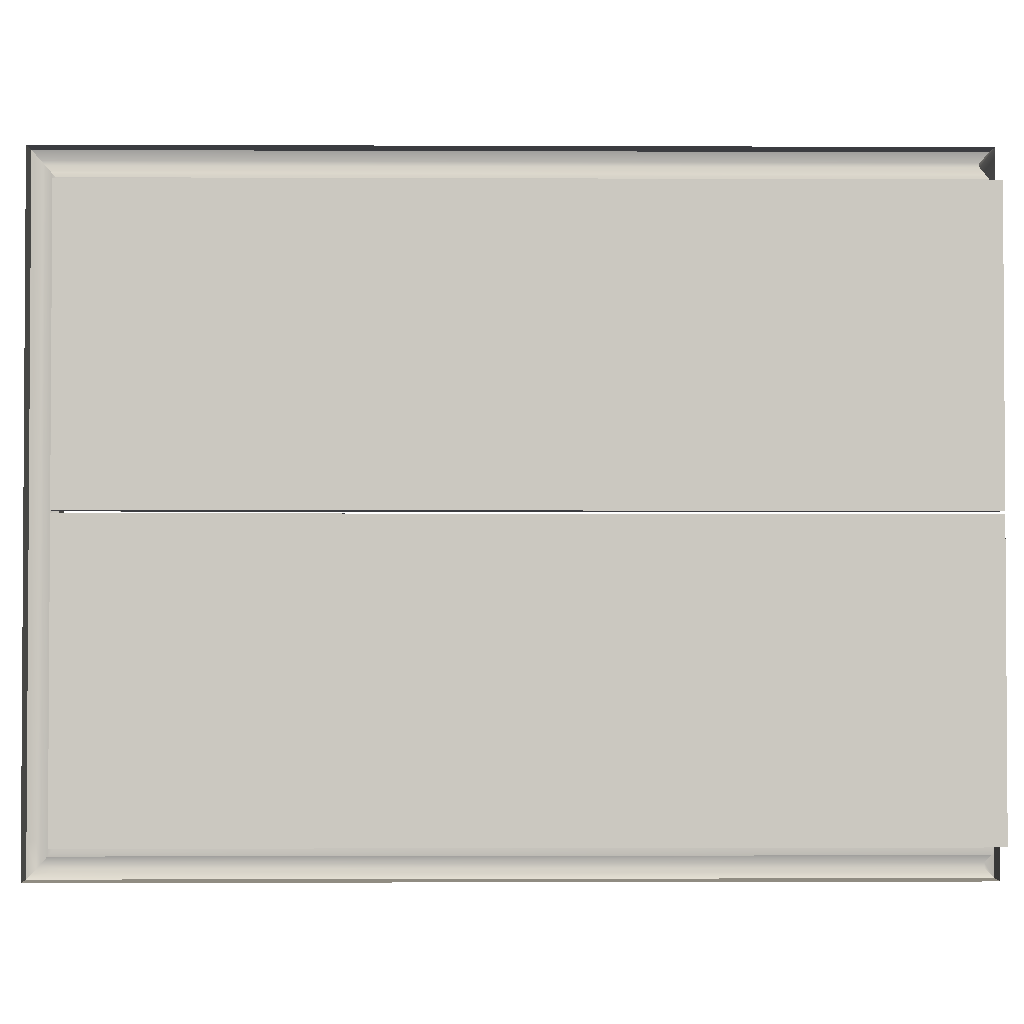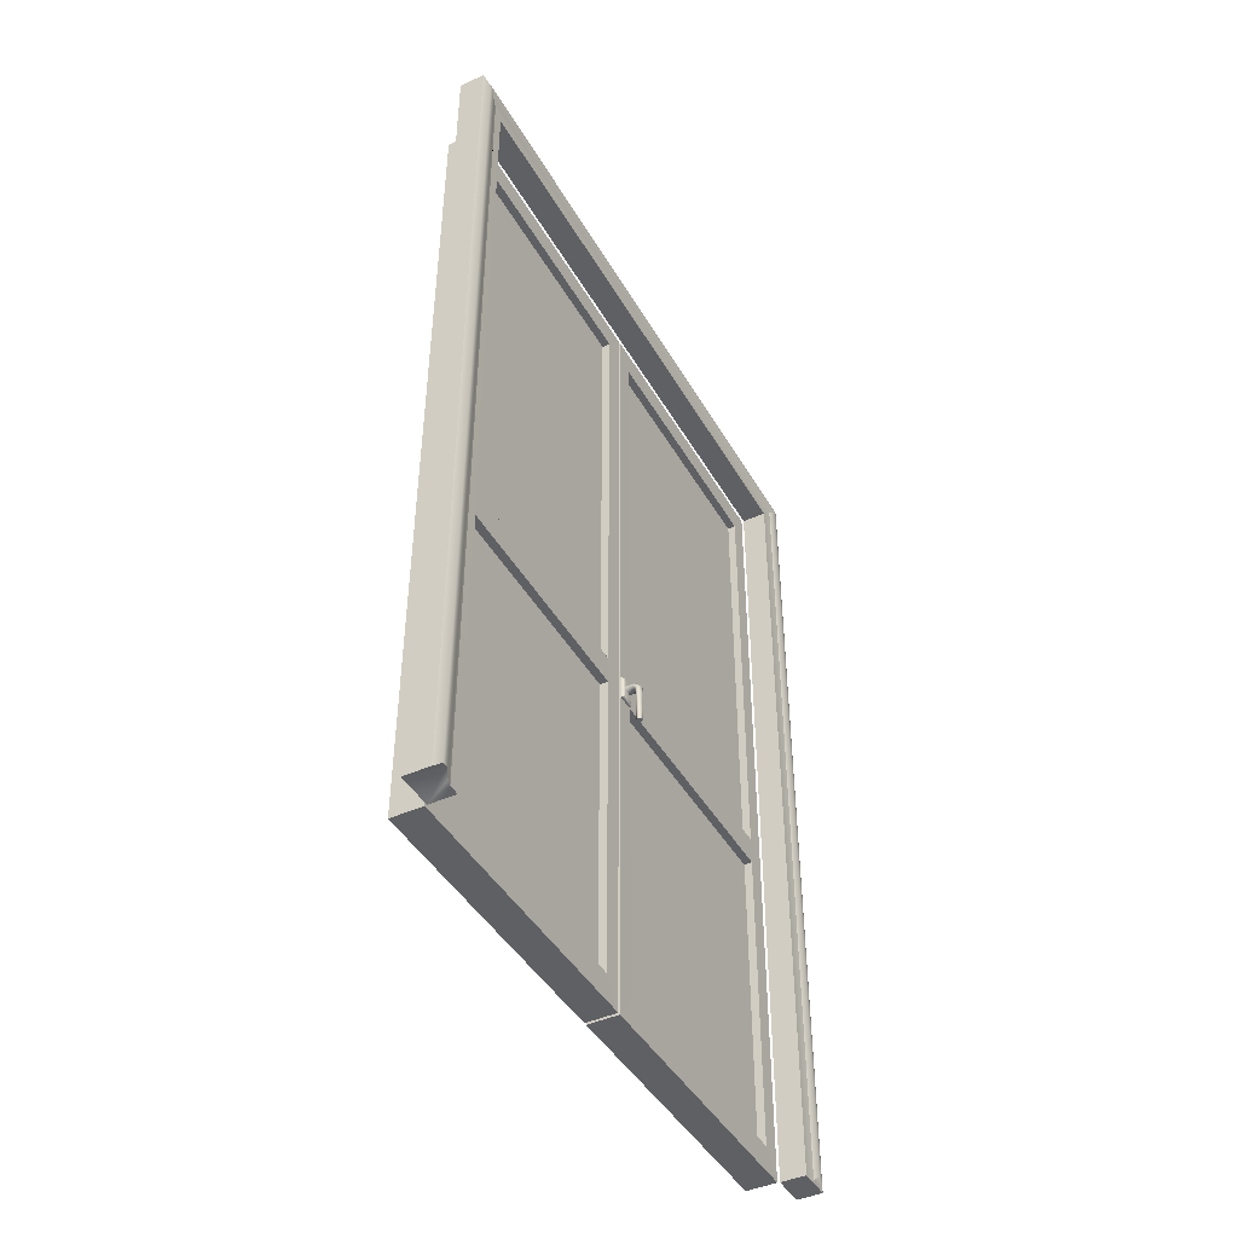
<metadata>
{"format":"obj","ext":"obj","renderer":"f3d","projection":"perspective","resolution":1024,"background":"white","views":[{"elev":-2.0,"azim":-90.8,"up":"+Z"},{"elev":-44.0,"azim":28.1,"up":"+Y"}]}
</metadata>
<code>
v -472.5 99.44 -251.1
v -472.6 99.2 -251.3
v -472.8 98.99 -251.5
v -473 98.83 -251.7
v -473.2 98.73 -251.8
v -472.5 104.5 -251.1
v -472.6 104.8 -251.3
v -472.8 105 -251.5
v -473 105.2 -251.7
v -473.5 98.7 -247.3
v -473.2 105.2 -251.8
v -473.5 105.3 -247.3
v -472.5 99.67 -248.3
v -473.5 98.7 -247.3
v -472.5 104.3 -248.3
v -473.5 105.3 -247.3
v -472.5 99.67 -250.8
v -473.5 98.7 -251.8
v -472.5 104.3 -250.8
v -473.5 105.3 -251.8
v -473.2 98.73 -247.3
v -473.5 98.7 -251.8
v -473 98.83 -247.4
v -473.5 105.3 -251.8
v -473.2 105.2 -247.3
v -473 105.2 -247.4
v -472.8 98.99 -247.6
v -472.6 99.2 -247.8
v -472.5 99.44 -248
v -472.5 104.5 -248
v -472.6 104.8 -247.8
v -472.8 105 -247.6
v -472.7 103.1 -249.4
v -472.7 103.1 -249.7
v -472.7 103.1 -249.9
v -472.7 103 -250.1
v -472.7 102.9 -250.3
v -472.7 102.7 -250.5
v -472.6 102.6 -250.7
v -472.6 102.4 -250.8
v -472.6 102.2 -250.8
v -472.6 102 -250.9
v -472.5 101.9 -250.8
v -472.5 101.7 -250.8
v -472.5 101.5 -250.7
v -472.5 101.3 -250.5
v -472.4 101.2 -250.3
v -472.4 101.1 -250.1
v -472.4 101 -249.9
v -472.4 101 -249.7
v -472.4 101 -249.4
v -472.4 101 -249.2
v -472.4 101 -248.9
v -472.4 101.1 -248.7
v -472.4 101.2 -248.5
v -472.5 101.3 -248.3
v -472.5 101.5 -248.2
v -472.5 101.7 -248.1
v -472.5 101.9 -248
v -472.6 102 -248
v -472.6 102.2 -248
v -472.6 102.4 -248.1
v -472.6 102.6 -248.2
v -472.7 102.7 -248.3
v -472.7 102.9 -248.5
v -472.7 103 -248.7
v -472.7 103.1 -248.9
v -472.7 103.1 -249.2
v -471.6 103.2 -249.4
v -471.6 103.2 -249.7
v -471.6 103.1 -249.9
v -471.6 103 -250.1
v -471.6 102.9 -250.3
v -471.6 102.8 -250.5
v -471.6 102.7 -250.7
v -471.6 102.5 -250.8
v -471.6 102.3 -250.8
v -471.6 102.2 -250.9
v -471.6 102 -250.8
v -471.6 101.8 -250.8
v -471.6 101.6 -250.7
v -471.6 101.5 -250.5
v -471.6 101.4 -250.3
v -471.6 101.3 -250.1
v -471.6 101.2 -249.9
v -471.6 101.1 -249.7
v -471.6 101.1 -249.4
v -471.6 101.1 -249.2
v -471.6 101.2 -248.9
v -471.6 101.3 -248.7
v -471.6 101.4 -248.5
v -471.6 101.5 -248.3
v -471.6 101.6 -248.2
v -471.6 101.8 -248.1
v -471.6 102 -248
v -471.6 102.2 -248
v -471.6 102.3 -248
v -471.6 102.5 -248.1
v -471.6 102.7 -248.2
v -471.6 102.8 -248.3
v -471.6 102.9 -248.5
v -471.6 103 -248.7
v -471.6 103.1 -248.9
v -471.6 103.2 -249.2
v -469.8 102.9 -249.4
v -469.8 102.9 -249.7
v -469.8 102.9 -249.9
v -469.8 102.8 -250.1
v -469.9 102.7 -250.3
v -470 102.6 -250.5
v -470.1 102.5 -250.7
v -470.2 102.3 -250.8
v -470.2 102.2 -250.8
v -470.3 102 -250.9
v -470.4 101.8 -250.8
v -470.5 101.7 -250.8
v -470.6 101.5 -250.7
v -470.7 101.4 -250.5
v -470.8 101.3 -250.3
v -470.8 101.2 -250.1
v -470.9 101.1 -249.9
v -470.9 101.1 -249.7
v -470.9 101.1 -249.4
v -470.9 101.1 -249.2
v -470.9 101.1 -248.9
v -470.8 101.2 -248.7
v -470.8 101.3 -248.5
v -470.7 101.4 -248.3
v -470.6 101.5 -248.2
v -470.5 101.7 -248.1
v -470.4 101.8 -248
v -470.3 102 -248
v -470.2 102.2 -248
v -470.2 102.3 -248.1
v -470.1 102.5 -248.2
v -470 102.6 -248.3
v -469.9 102.7 -248.5
v -469.8 102.8 -248.7
v -469.8 102.9 -248.9
v -469.8 102.9 -249.2
v -468.7 101.7 -249.4
v -468.7 101.7 -249.7
v -468.8 101.7 -249.9
v -468.8 101.7 -250.1
v -468.9 101.6 -250.3
v -469 101.5 -250.5
v -469.1 101.4 -250.7
v -469.2 101.3 -250.8
v -469.4 101.2 -250.8
v -469.5 101.1 -250.9
v -469.6 101 -250.8
v -469.8 100.9 -250.8
v -469.9 100.8 -250.7
v -470 100.7 -250.5
v -470.1 100.6 -250.3
v -470.2 100.5 -250.1
v -470.3 100.5 -249.9
v -470.3 100.5 -249.7
v -470.3 100.5 -249.4
v -470.3 100.5 -249.2
v -470.3 100.5 -248.9
v -470.2 100.5 -248.7
v -470.1 100.6 -248.5
v -470 100.7 -248.3
v -469.9 100.8 -248.2
v -469.8 100.9 -248.1
v -469.6 101 -248
v -469.5 101.1 -248
v -469.4 101.2 -248
v -469.2 101.3 -248.1
v -469.1 101.4 -248.2
v -469 101.5 -248.3
v -468.9 101.6 -248.5
v -468.8 101.7 -248.7
v -468.8 101.7 -248.9
v -468.7 101.7 -249.2
v -468.5 99.39 -249.4
v -468.5 99.39 -249.7
v -468.5 99.38 -249.9
v -468.6 99.38 -250.1
v -468.7 99.37 -250.3
v -468.8 99.36 -250.5
v -468.9 99.35 -250.6
v -469.1 99.34 -250.7
v -469.2 99.33 -250.8
v -469.3 99.32 -250.8
v -469.5 99.31 -250.8
v -469.6 99.3 -250.7
v -469.8 99.29 -250.6
v -469.9 99.28 -250.5
v -470 99.27 -250.3
v -470.1 99.26 -250.1
v -470.2 99.26 -249.9
v -470.2 99.26 -249.7
v -470.2 99.25 -249.4
v -470.2 99.26 -249.2
v -470.2 99.26 -248.9
v -470.1 99.26 -248.7
v -470 99.27 -248.5
v -469.9 99.28 -248.3
v -469.8 99.29 -248.2
v -469.6 99.3 -248.1
v -469.5 99.31 -248
v -469.3 99.32 -248
v -469.2 99.33 -248
v -469.1 99.34 -248.1
v -468.9 99.35 -248.2
v -468.8 99.36 -248.3
v -468.7 99.37 -248.5
v -468.6 99.38 -248.7
v -468.5 99.38 -248.9
v -468.5 99.39 -249.2
v -468.5 97.32 -249.4
v -468.6 97.32 -249.6
v -468.6 97.32 -249.9
v -468.7 97.32 -250.1
v -468.7 97.32 -250.3
v -468.8 97.32 -250.4
v -468.9 97.32 -250.5
v -469.1 97.32 -250.6
v -469.2 97.32 -250.7
v -469.3 97.32 -250.7
v -469.5 97.32 -250.7
v -469.6 97.32 -250.6
v -469.7 97.32 -250.5
v -469.9 97.32 -250.4
v -470 97.32 -250.3
v -470 97.32 -250.1
v -470.1 97.32 -249.9
v -470.1 97.32 -249.6
v -470.1 97.32 -249.4
v -470.1 97.32 -249.2
v -470.1 97.32 -249
v -470 97.32 -248.8
v -470 97.32 -248.6
v -469.9 97.32 -248.4
v -469.7 97.32 -248.3
v -469.6 97.32 -248.2
v -469.5 97.32 -248.1
v -469.3 97.32 -248.1
v -469.2 97.32 -248.1
v -469.1 97.32 -248.2
v -468.9 97.32 -248.3
v -468.8 97.32 -248.4
v -468.7 97.32 -248.6
v -468.7 97.32 -248.8
v -468.6 97.32 -249
v -468.6 97.32 -249.2
v -468.6 94.31 -249.4
v -468.6 94.31 -249.6
v -468.6 94.31 -249.8
v -468.7 94.31 -250
v -468.7 94.32 -250.2
v -468.8 94.32 -250.3
v -468.9 94.32 -250.4
v -469.1 94.32 -250.5
v -469.2 94.32 -250.6
v -469.3 94.32 -250.6
v -469.5 94.33 -250.6
v -469.6 94.33 -250.5
v -469.7 94.33 -250.4
v -469.9 94.33 -250.3
v -470 94.33 -250.2
v -470 94.34 -250
v -470.1 94.34 -249.8
v -470.1 94.34 -249.6
v -470.1 94.34 -249.4
v -470.1 94.34 -249.2
v -470.1 94.34 -249
v -470 94.34 -248.8
v -470 94.33 -248.7
v -469.9 94.33 -248.5
v -469.7 94.33 -248.4
v -469.6 94.33 -248.3
v -469.5 94.33 -248.3
v -469.3 94.32 -248.3
v -469.2 94.32 -248.3
v -469.1 94.32 -248.3
v -468.9 94.32 -248.4
v -468.8 94.32 -248.5
v -468.7 94.32 -248.7
v -468.7 94.31 -248.8
v -468.6 94.31 -249
v -468.6 94.31 -249.2
v -468.7 91.02 -249.4
v -468.7 91.02 -249.6
v -468.7 91.03 -249.7
v -468.8 91.03 -249.9
v -468.9 91.03 -250
v -469 91.03 -250.1
v -469.1 91.04 -250.2
v -469.2 91.04 -250.3
v -469.3 91.04 -250.3
v -469.4 91.05 -250.3
v -469.5 91.05 -250.3
v -469.6 91.06 -250.3
v -469.7 91.06 -250.2
v -469.8 91.06 -250.1
v -469.9 91.07 -250
v -470 91.07 -249.9
v -470.1 91.07 -249.7
v -470.1 91.07 -249.6
v -470.1 91.07 -249.4
v -470.1 91.07 -249.3
v -470.1 91.07 -249.1
v -470 91.07 -249
v -469.9 91.07 -248.8
v -469.8 91.06 -248.7
v -469.7 91.06 -248.6
v -469.6 91.06 -248.6
v -469.5 91.05 -248.5
v -469.4 91.05 -248.5
v -469.3 91.04 -248.5
v -469.2 91.04 -248.6
v -469.1 91.04 -248.6
v -469 91.03 -248.7
v -468.9 91.03 -248.8
v -468.8 91.03 -249
v -468.7 91.03 -249.1
v -468.7 91.02 -249.3
v -475.7 228.6 -252.1
v -475.7 12.26 -321.9
v -475.7 228.6 -321.9
v -473.5 5.128 -327.2
v -481.9 5.128 -327.2
v -481.9 235.7 -327.2
v -473.5 235.7 -327.2
v -473.5 12.26 -252.1
v -473.5 228.6 -252.1
v -473.5 12.26 -321.9
v -473.5 228.6 -321.9
v -473.5 235.7 -246.8
v -473.5 5.128 -246.8
v -481.9 235.7 -246.8
v -473.5 106.3 -321.9
v -473.5 106.3 -252.1
v -473.5 105.4 -246.8
v -481.9 97.12 -246.8
v -481.9 5.128 -246.8
v -464.8 240.8 -159.5
v -465.5 238.9 -161.5
v -464.8 240.6 -159.7
v -464.8 241.7 -158.4
v -472.7 235.3 -165.4
v -465.7 237.8 -162.6
v -465.7 237.8 -162.6
v -465.7 4.928 -162.6
v -465.5 238.9 -161.4
v -465.5 5.436 -161.4
v -465.5 5.436 -330.9
v -465.7 4.928 -330.9
v -465.7 4.928 -329.7
v -464.8 240.6 -159.5
v -481.9 97.12 -327.2
v -473.5 97.12 -327.2
v -473.5 106.3 -252.1
v -473.5 98.57 -171
v -473.5 98.57 -240.7
v -473.5 106.3 -171
v -473.5 106.3 -240.7
v -473.5 97.12 -165.7
v -473.5 98.57 -171
v -475.7 98.57 -171
v -475.7 98.57 -240.7
v -473.5 98.57 -240.7
v -473.5 97.12 -246.1
v -481.9 97.12 -246.1
v -481.9 97.12 -165.7
v -473.5 98.57 -321.9
v -473.5 98.57 -321.9
v -475.7 98.57 -321.9
v -475.7 98.57 -252.1
v -472.7 243.9 -336.5
v -473.5 98.57 -252.1
v -464.8 240.6 -332.8
v -464.8 7.165 -159.5
v -464.8 7.165 -332.8
v -464.8 241.7 -327.1
v -464.8 241.7 -225.7
v -464.8 235.3 -334
v -464.8 235.3 -158.3
v -464.8 241.7 -158.3
v -464.8 241.7 -334
v -464.8 7.165 -334
v -464.8 7.165 -158.3
v -465.7 237.8 -329.7
v -465.5 238.9 -330.9
v -481.9 5.128 -165.7
v -481.9 235.7 -165.7
v -472.7 243.9 -155.8
v -472.7 235.3 -155.8
v -473.5 5.128 -165.7
v -473.5 105.4 -165.7
v -473.5 106.3 -171
v -475.7 106.3 -171
v -475.7 106.3 -240.7
v -473.5 106.3 -240.7
v -473.5 105.4 -246.1
v -481.9 105.4 -246.1
v -481.9 105.4 -165.7
v -475.7 12.26 -171
v -475.7 228.6 -171
v -475.7 106.3 -252.1
v -465.7 243.9 -155.8
v -465.7 235.3 -155.8
v -465.7 235.3 -336.5
v -465.7 243.9 -225.7
v -465.7 235.3 -165.4
v -465.7 4.928 -165.4
v -465.7 243.9 -336.5
v -465.7 237.8 -162.6
v -475.7 106.3 -321.9
v -473.5 106.3 -321.9
v -465.5 238.9 -161.4
v -472.7 4.928 -327.1
v -472.7 235.3 -327.1
v -472.7 243.9 -327.1
v -472.7 4.928 -165.4
v -472.7 235.3 -225.7
v -472.7 243.9 -225.7
v -472.7 235.3 -336.5
v -465.7 4.928 -336.5
v -465.7 243.9 -327.1
v -465.7 235.3 -327.1
v -465.7 4.928 -327.1
v -473.5 105.4 -327.2
v -481.9 105.4 -327.2
v -475.7 12.26 -240.7
v -475.7 228.6 -240.7
v -473.5 5.128 -246.1
v -481.9 5.128 -246.1
v -481.9 235.7 -246.1
v -473.5 235.7 -246.1
v -473.5 12.26 -171
v -473.5 228.6 -171
v -473.5 12.26 -240.7
v -473.5 228.6 -240.7
v -473.5 235.7 -165.7
v -475.7 12.26 -252.1
v -481.9 105.4 -246.8
v -465.7 4.928 -155.8
v -472.7 4.928 -155.8
v -472.7 4.928 -336.5
v -473.5 98.57 -252.1
v -473.5 97.12 -246.8
o Portafinestra_uv_map_.1
f 24 22 10 12
f 66 67 68
f 286 285 320
f 443 351 352 415
f 422 384 377 350
f 346 411 408
f 386 346 408 424
f 342 343 382
f 379 343 342
f 376 442 418 349
f 439 328 330 322
f 342 341 387 375
f 14 16 12 10
f 17 19 15 13
f 1 17 13 29
f 2 1 29 28
f 16 20 24 12
f 18 14 10 22
f 3 2 28 27
f 30 29 13 15
f 25 11 20 16
f 11 5 18 20
f 5 21 14 18
f 4 3 27 23
f 5 4 23 21
f 6 19 17 1
f 7 6 1 2
f 8 7 2 3
f 9 8 3 4
f 11 9 4 5
f 30 15 19 6
f 30 31 28 29
f 31 32 27 28
f 32 26 23 27
f 26 25 21 23
f 25 16 14 21
f 25 26 9 11
f 26 32 8 9
f 32 31 7 8
f 31 30 6 7
f 69 70 34 33
f 70 71 35 34
f 71 72 36 35
f 72 73 37 36
f 73 74 38 37
f 74 75 39 38
f 75 76 40 39
f 76 77 41 40
f 77 78 42 41
f 78 79 43 42
f 79 80 44 43
f 80 81 45 44
f 81 82 46 45
f 82 83 47 46
f 83 84 48 47
f 84 85 49 48
f 85 86 50 49
f 86 87 51 50
f 87 88 52 51
f 88 89 53 52
f 89 90 54 53
f 90 91 55 54
f 91 92 56 55
f 92 93 57 56
f 93 94 58 57
f 94 95 59 58
f 95 96 60 59
f 96 97 61 60
f 97 98 62 61
f 98 99 63 62
f 99 100 64 63
f 100 101 65 64
f 101 102 66 65
f 102 103 67 66
f 103 104 68 67
f 104 69 33 68
f 105 106 70 69
f 106 107 71 70
f 107 108 72 71
f 108 109 73 72
f 109 110 74 73
f 110 111 75 74
f 111 112 76 75
f 112 113 77 76
f 113 114 78 77
f 114 115 79 78
f 115 116 80 79
f 116 117 81 80
f 117 118 82 81
f 118 119 83 82
f 119 120 84 83
f 120 121 85 84
f 121 122 86 85
f 122 123 87 86
f 123 124 88 87
f 124 125 89 88
f 125 126 90 89
f 126 127 91 90
f 127 128 92 91
f 128 129 93 92
f 129 130 94 93
f 130 131 95 94
f 131 132 96 95
f 132 133 97 96
f 133 134 98 97
f 134 135 99 98
f 135 136 100 99
f 136 137 101 100
f 137 138 102 101
f 138 139 103 102
f 139 140 104 103
f 140 105 69 104
f 141 142 106 105
f 142 143 107 106
f 143 144 108 107
f 144 145 109 108
f 145 146 110 109
f 146 147 111 110
f 147 148 112 111
f 148 149 113 112
f 149 150 114 113
f 150 151 115 114
f 151 152 116 115
f 152 153 117 116
f 153 154 118 117
f 154 155 119 118
f 155 156 120 119
f 156 157 121 120
f 157 158 122 121
f 158 159 123 122
f 159 160 124 123
f 160 161 125 124
f 161 162 126 125
f 162 163 127 126
f 163 164 128 127
f 164 165 129 128
f 165 166 130 129
f 166 167 131 130
f 167 168 132 131
f 168 169 133 132
f 169 170 134 133
f 170 171 135 134
f 171 172 136 135
f 172 173 137 136
f 173 174 138 137
f 174 175 139 138
f 175 176 140 139
f 176 141 105 140
f 177 178 142 141
f 178 179 143 142
f 179 180 144 143
f 180 181 145 144
f 181 182 146 145
f 182 183 147 146
f 183 184 148 147
f 184 185 149 148
f 185 186 150 149
f 186 187 151 150
f 187 188 152 151
f 188 189 153 152
f 189 190 154 153
f 190 191 155 154
f 191 192 156 155
f 192 193 157 156
f 193 194 158 157
f 194 195 159 158
f 195 196 160 159
f 196 197 161 160
f 197 198 162 161
f 198 199 163 162
f 199 200 164 163
f 200 201 165 164
f 201 202 166 165
f 202 203 167 166
f 203 204 168 167
f 204 205 169 168
f 205 206 170 169
f 206 207 171 170
f 207 208 172 171
f 208 209 173 172
f 209 210 174 173
f 210 211 175 174
f 211 212 176 175
f 212 177 141 176
f 213 214 178 177
f 214 215 179 178
f 215 216 180 179
f 216 217 181 180
f 217 218 182 181
f 218 219 183 182
f 219 220 184 183
f 220 221 185 184
f 221 222 186 185
f 222 223 187 186
f 223 224 188 187
f 224 225 189 188
f 225 226 190 189
f 226 227 191 190
f 227 228 192 191
f 228 229 193 192
f 229 230 194 193
f 230 231 195 194
f 231 232 196 195
f 232 233 197 196
f 233 234 198 197
f 234 235 199 198
f 235 236 200 199
f 236 237 201 200
f 237 238 202 201
f 238 239 203 202
f 239 240 204 203
f 240 241 205 204
f 241 242 206 205
f 242 243 207 206
f 243 244 208 207
f 244 245 209 208
f 245 246 210 209
f 246 247 211 210
f 247 248 212 211
f 248 213 177 212
f 249 250 214 213
f 250 251 215 214
f 251 252 216 215
f 252 253 217 216
f 253 254 218 217
f 254 255 219 218
f 255 256 220 219
f 256 257 221 220
f 257 258 222 221
f 258 259 223 222
f 259 260 224 223
f 260 261 225 224
f 261 262 226 225
f 262 263 227 226
f 263 264 228 227
f 264 265 229 228
f 265 266 230 229
f 266 267 231 230
f 267 268 232 231
f 268 269 233 232
f 269 270 234 233
f 270 271 235 234
f 271 272 236 235
f 272 273 237 236
f 273 274 238 237
f 274 275 239 238
f 275 276 240 239
f 276 277 241 240
f 277 278 242 241
f 278 279 243 242
f 279 280 244 243
f 280 281 245 244
f 281 282 246 245
f 282 283 247 246
f 283 284 248 247
f 284 249 213 248
f 285 286 250 249
f 286 287 251 250
f 287 288 252 251
f 288 289 253 252
f 289 290 254 253
f 290 291 255 254
f 291 292 256 255
f 292 293 257 256
f 293 294 258 257
f 294 295 259 258
f 295 296 260 259
f 296 297 261 260
f 297 298 262 261
f 298 299 263 262
f 299 300 264 263
f 300 301 265 264
f 301 302 266 265
f 302 303 267 266
f 303 304 268 267
f 304 305 269 268
f 305 306 270 269
f 306 307 271 270
f 307 308 272 271
f 308 309 273 272
f 309 310 274 273
f 310 311 275 274
f 311 312 276 275
f 312 313 277 276
f 313 314 278 277
f 314 315 279 278
f 315 316 280 279
f 316 317 281 280
f 317 318 282 281
f 318 319 283 282
f 319 320 284 283
f 320 285 249 284
f 357 363 364 358
f 358 364 396 360
f 360 396 395 359
f 359 395 363 357
f 361 393 400 368
f 362 394 393 361
f 363 395 394 362
f 358 360 359 357
f 364 428 436 365
f 365 436 430 366
f 367 399 398 366
f 367 431 388 368
f 393 438 389 400
f 394 435 438 393
f 419 408 344
f 382 404 405 381
f 427 354 338 440
f 333 445 338 339
f 379 407 404 343
f 386 352 350 387
f 369 335 356 374
f 322 371 372 439
f 325 354 355 324
f 427 326 327 426
f 413 426 327 331
f 343 404 382
f 332 327 326 334
f 386 387 341 346
f 411 346 341 414
f 411 414 348 345
f 404 407 420 390
f 407 423 417 420
f 423 410 373 417
f 413 370 355 426
f 444 445 333 328
f 395 402 435 394
f 396 429 402 395
f 396 364 365 397
f 397 365 366 398
f 399 432 433 398
f 399 367 368 400
f 401 434 436 428
f 396 397 437 429
f 429 437 435 402
f 363 362 434 401
f 430 392 388 431
f 434 392 430 436
f 437 433 438 435
f 427 440 334 326
f 331 327 332 329
f 412 371 370 413
f 410 406 421 373
f 328 333 324 330
f 406 422 443 421
f 425 424 416 415
f 424 408 419 416
f 347 345 348 349
f 324 333 339 325
f 441 405 391 442
f 405 404 390 391
f 372 444 328 439
f 323 331 329 321
f 381 405 441 385
f 412 413 331 323
f 412 323 321 403
f 403 321 329 336
f 375 387 350 377
f 336 329 332 337
f 337 332 334 440
f 399 400 389 432
f 362 361 392 434
f 438 433 432 389
f 397 398 433 437
f 431 367 366 430
f 428 364 363 401
f 392 361 368 388
f 374 372 371 369
f 369 371 412 335
f 335 412 403 356
f 356 403 372 374
f 445 337 440 338
f 444 336 337 445
f 384 422 406 380
f 372 403 336 444
f 354 325 339 338
f 354 427 426 355
f 370 330 324 355
f 376 349 348 340
f 371 322 330 370
f 352 351 350
f 353 414 341 342
f 340 348 414 353
f 378 423 407 379
f 409 418 344 408
f 383 410 423 378
f 380 406 410 383
f 18 22 24 20
f 64 65 66
f 62 63 64 61
f 59 60 61
f 57 58 59
f 56 57 47 55
f 53 54 55 52
f 50 51 52
f 49 50 47 48
f 45 46 47
f 43 44 45
f 41 42 43
f 40 41 38 39
f 36 37 38
f 35 36 59 34
f 68 33 34
f 55 47 50 52
f 61 68 34 59
f 45 47 57 59
f 66 68 61 64
f 36 38 41 59
f 41 43 45 59
f 288 287 286
f 290 289 288
f 292 291 290 293
f 295 294 293
f 296 295 298 297
f 300 299 298
f 302 301 300
f 304 303 302
f 306 305 304
f 308 307 306
f 310 309 308 311
f 313 312 311
f 315 314 313
f 317 316 315
f 319 318 317 320
f 302 295 293 304
f 306 288 286 308
f 290 288 306 304
f 311 317 315 313
f 320 317 311 308
f 300 298 295 302
f 304 293 290
f 308 286 320
f 352 425 415
f 443 422 351
f 350 351 422
f 409 408 411 347
f 411 345 347
f 425 352 386 424
f 353 342 340
f 385 376 340 381
f 382 381 340
f 342 382 340
f 375 378 379 342
f 375 383 378
f 375 380 383
f 384 380 375 377
f 441 442 376 385
f 347 349 418
f 418 409 347

</code>
